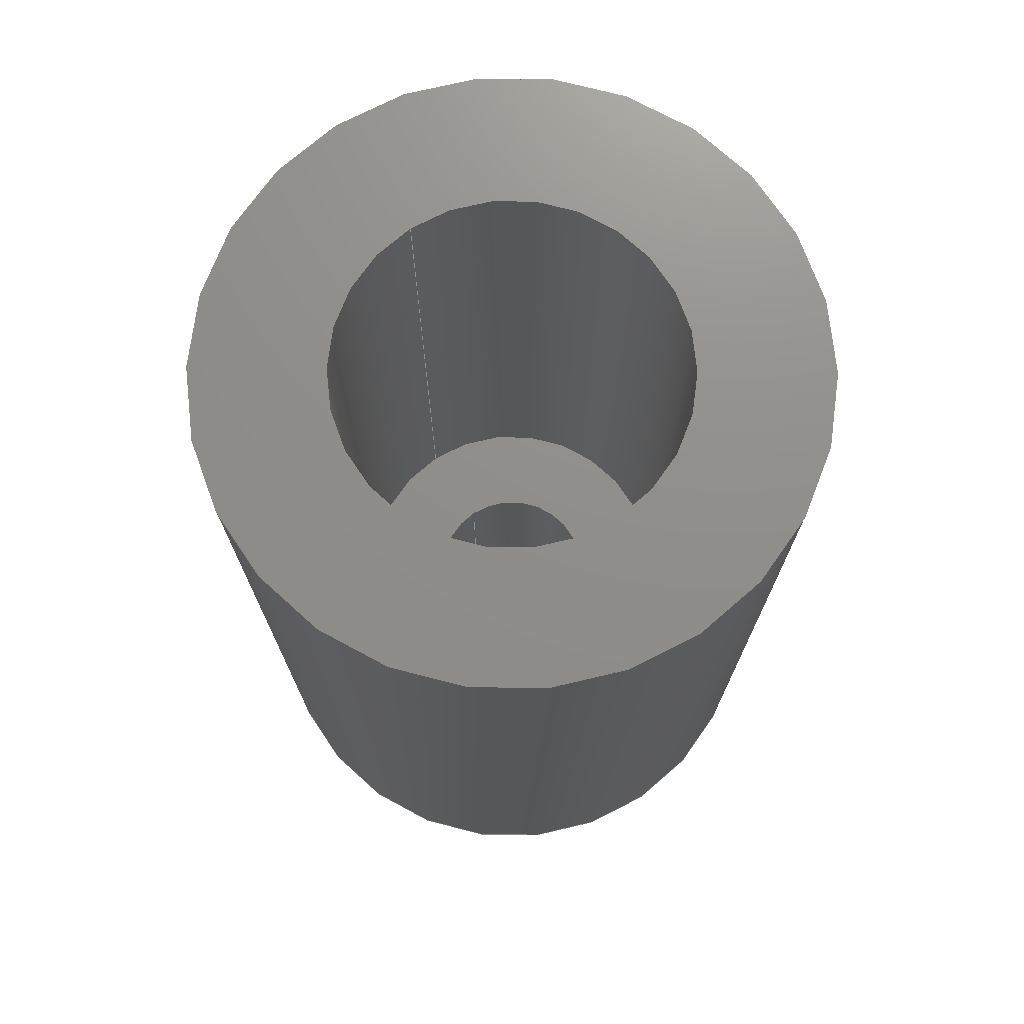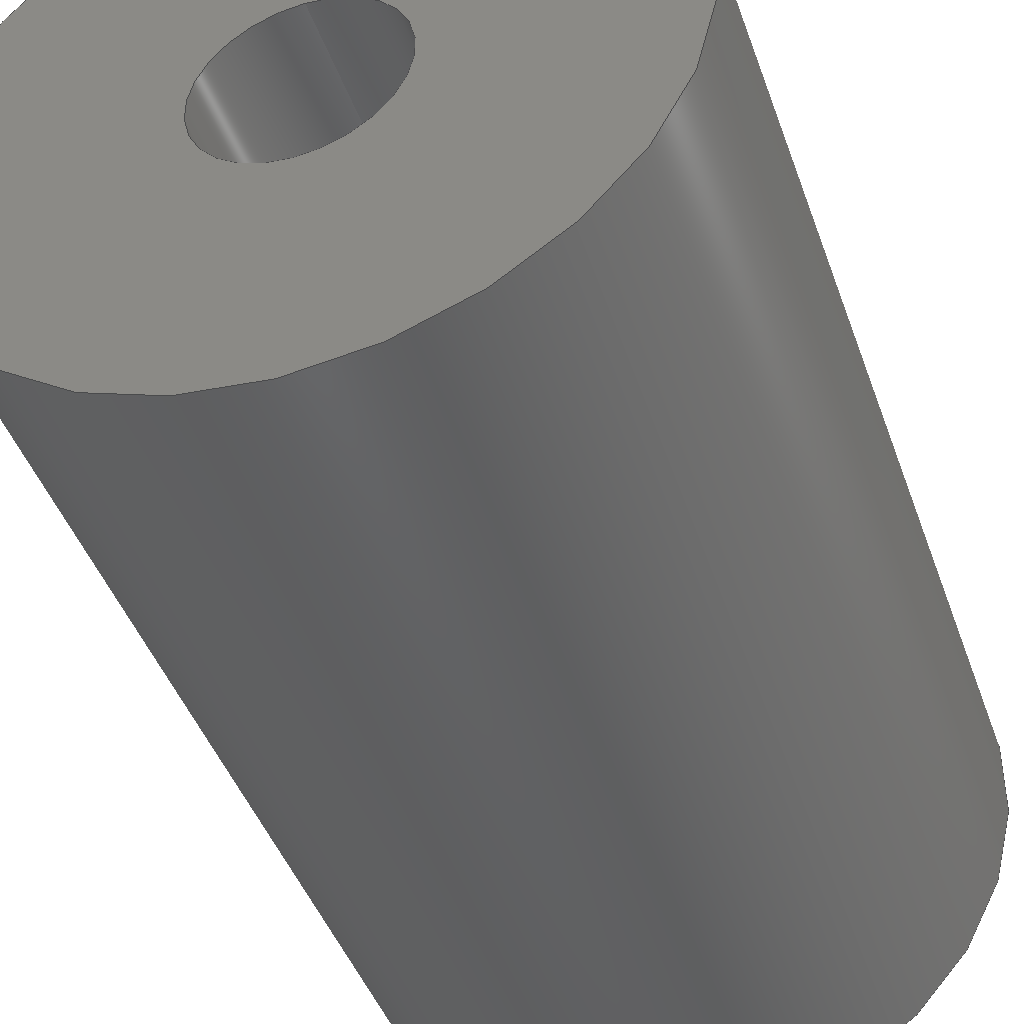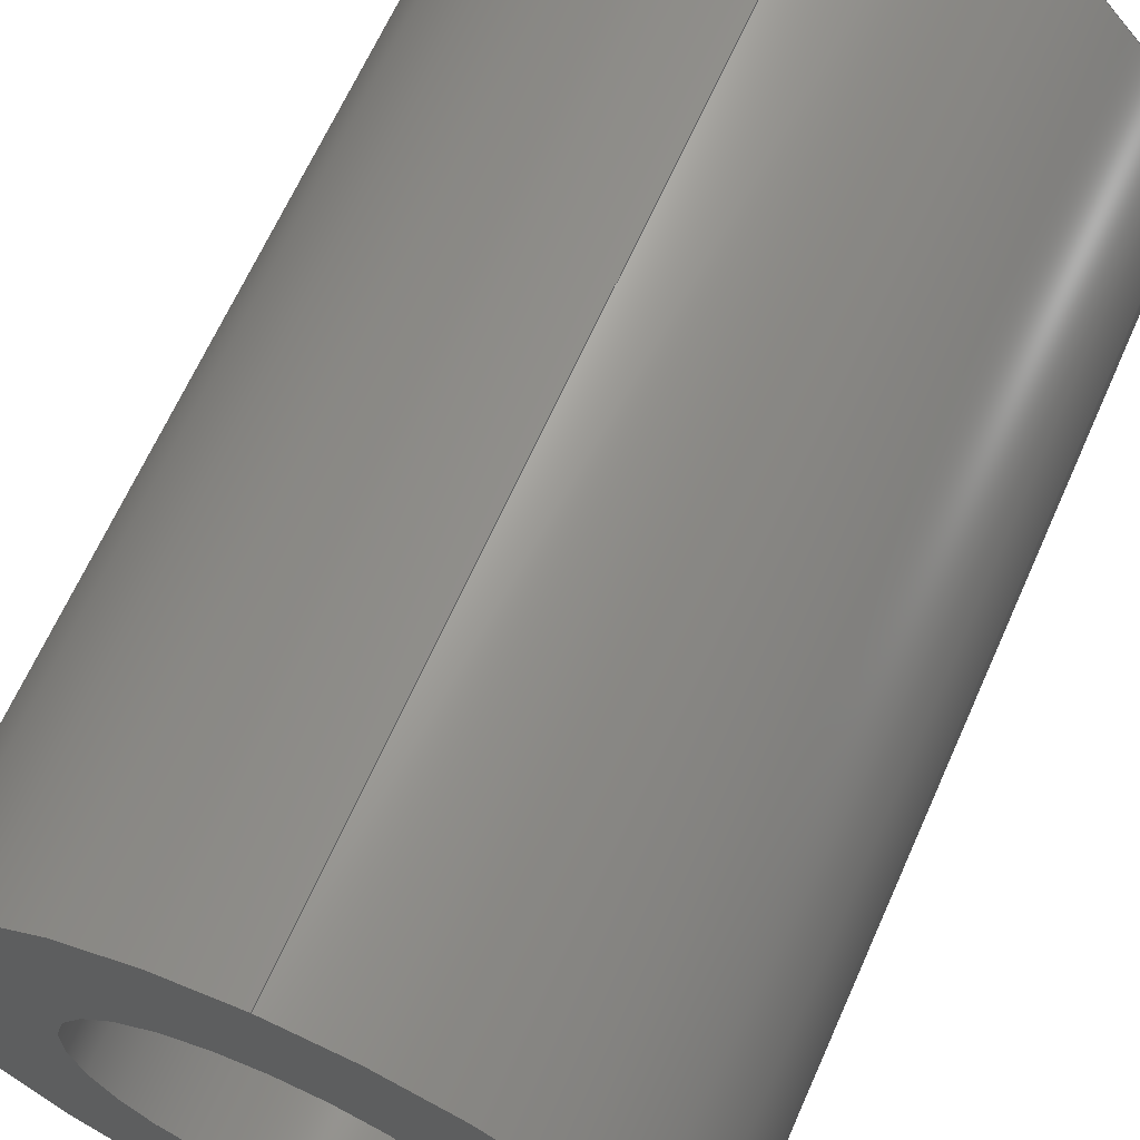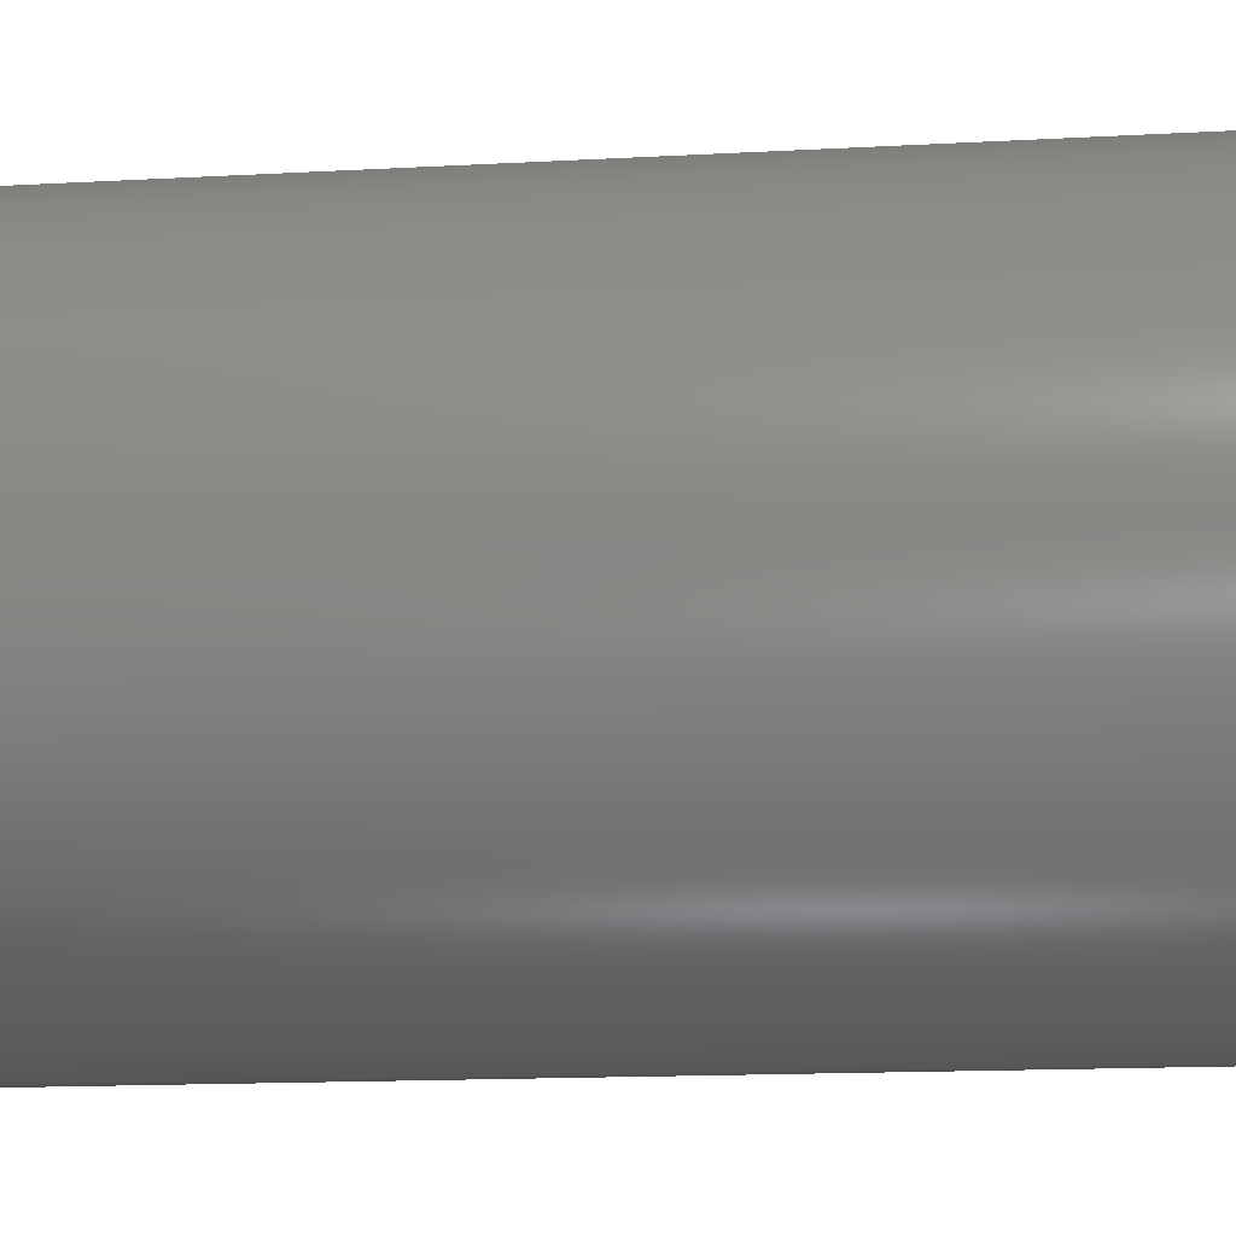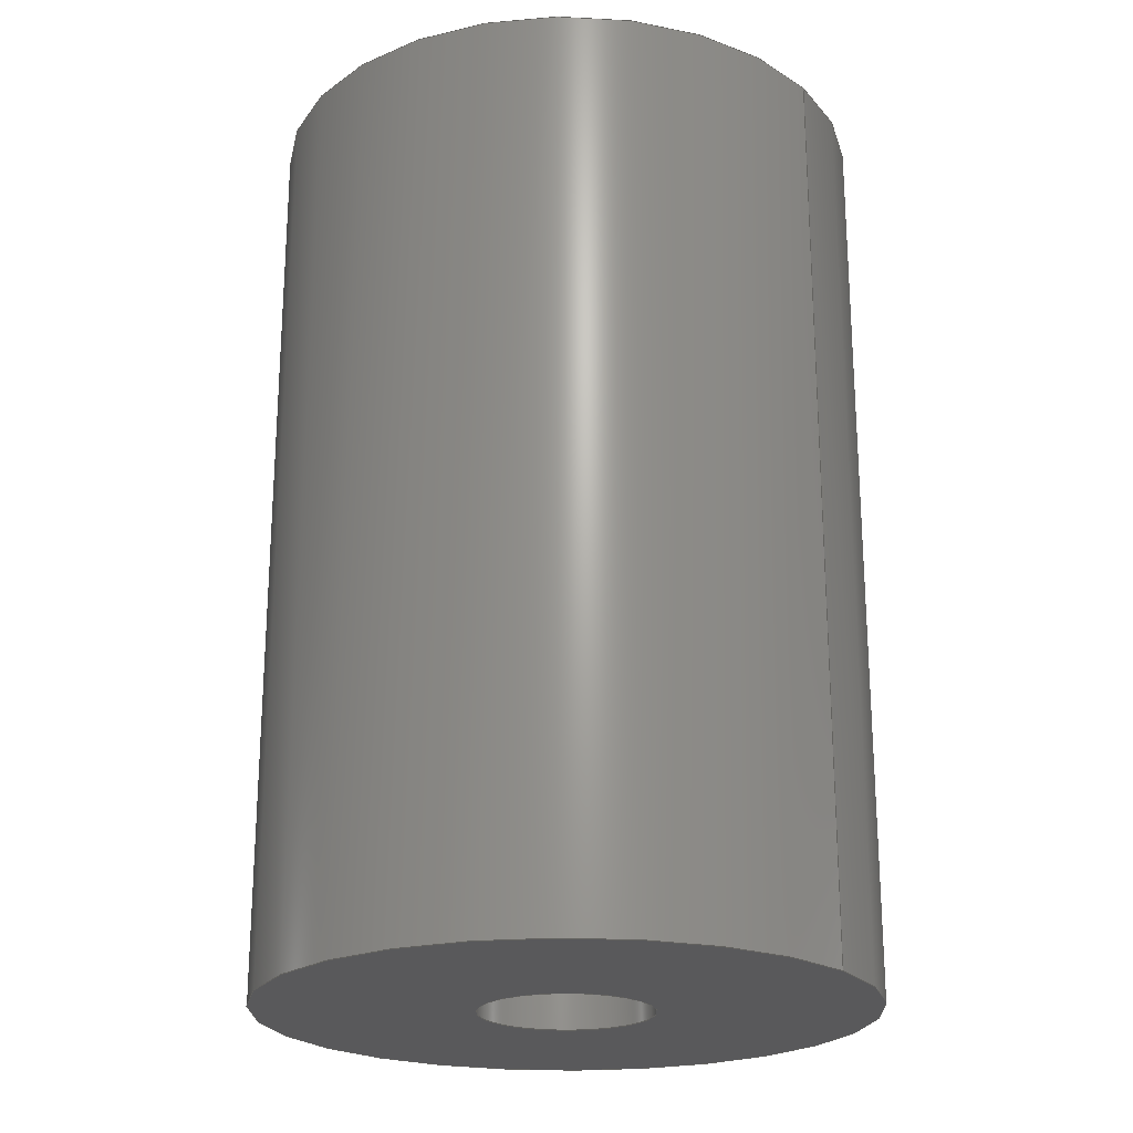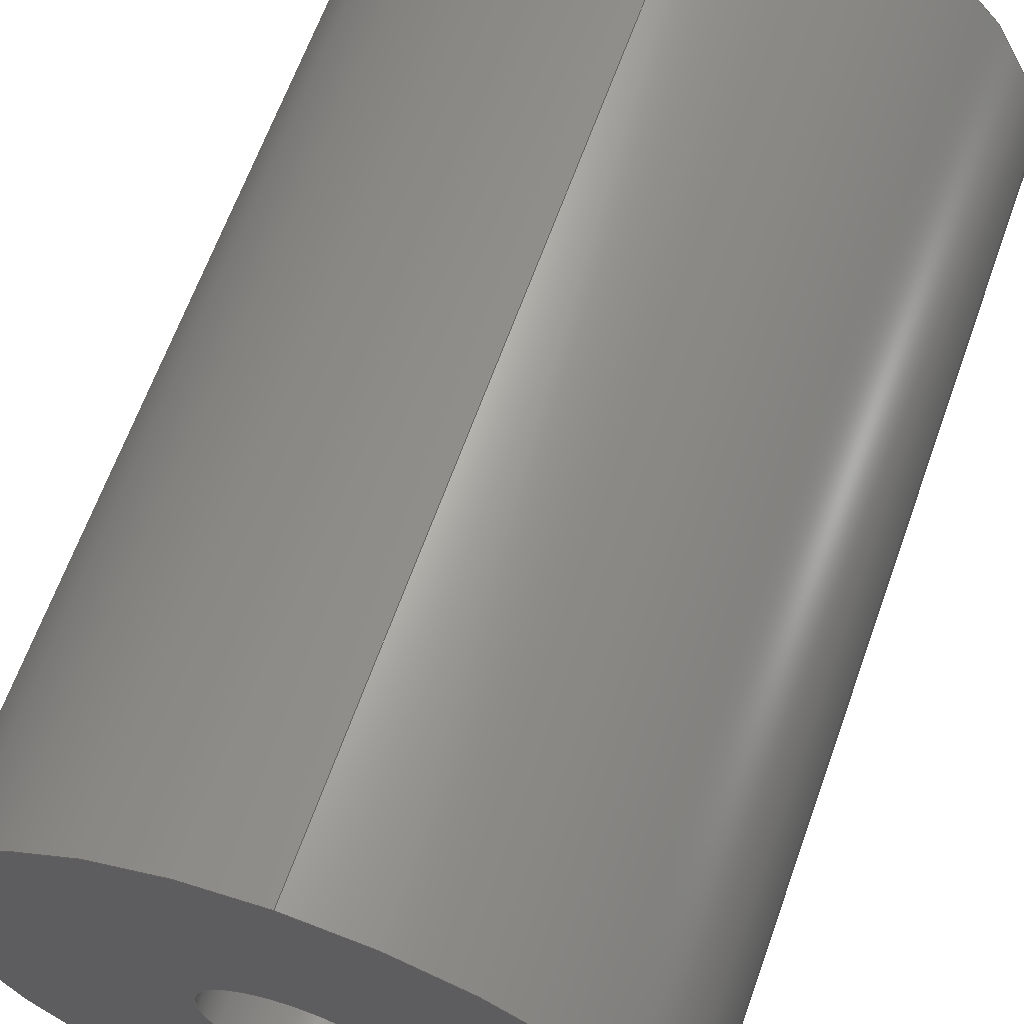
<metadata>
{"format":"step","ext":"step","renderer":"f3d","projection":"perspective","resolution":1024,"background":"white","views":[{"elev":73.3,"azim":-34.0,"up":"+Z"},{"elev":-43.9,"azim":-161.2,"up":"+Y"},{"elev":65.9,"azim":24.0,"up":"+Y"},{"elev":-15.8,"azim":-83.5,"up":"+Y"},{"elev":-22.3,"azim":126.3,"up":"+Z"},{"elev":64.2,"azim":-160.4,"up":"+Y"}]}
</metadata>
<code>
ISO-10303-21;
DATA;
#1 = APPLICATION_PROTOCOL_DEFINITION('international standard',
  'automotive_design',2000,#2);
#2 = APPLICATION_CONTEXT(
  'core data for automotive mechanical design processes');
#3 = SHAPE_DEFINITION_REPRESENTATION(#4,#10);
#4 = PRODUCT_DEFINITION_SHAPE('','',#5);
#5 = PRODUCT_DEFINITION('design','',#6,#9);
#6 = PRODUCT_DEFINITION_FORMATION('','',#7);
#7 = PRODUCT('Open CASCADE STEP translator 7.6 1',
  'Open CASCADE STEP translator 7.6 1','',(#8));
#8 = PRODUCT_CONTEXT('',#2,'mechanical');
#9 = PRODUCT_DEFINITION_CONTEXT('part definition',#2,'design');
#10 = ADVANCED_BREP_SHAPE_REPRESENTATION('',(#11,#15),#152);
#11 = AXIS2_PLACEMENT_3D('',#12,#13,#14);
#12 = CARTESIAN_POINT('',(0,0,0));
#13 = DIRECTION('',(0,0,1));
#14 = DIRECTION('',(1,0,-0));
#15 = MANIFOLD_SOLID_BREP('',#16);
#16 = CLOSED_SHELL('',(#17,#50,#70,#95,#115,#140));
#17 = ADVANCED_FACE('',(#18),#45,.T.);
#18 = FACE_BOUND('',#19,.T.);
#19 = EDGE_LOOP('',(#20,#29,#37,#44));
#20 = ORIENTED_EDGE('',*,*,#21,.T.);
#21 = EDGE_CURVE('',#22,#22,#24,.T.);
#22 = VERTEX_POINT('',#23);
#23 = CARTESIAN_POINT('',(0,2.8,8.5));
#24 = CIRCLE('',#25,2.8);
#25 = AXIS2_PLACEMENT_3D('',#26,#27,#28);
#26 = CARTESIAN_POINT('',(-3.77e-15,2.36e-15,8.5));
#27 = DIRECTION('',(4.4e-16,-2.8e-16,-1));
#28 = DIRECTION('',(2.2e-16,1,-2.8e-16));
#29 = ORIENTED_EDGE('',*,*,#30,.T.);
#30 = EDGE_CURVE('',#22,#31,#33,.T.);
#31 = VERTEX_POINT('',#32);
#32 = CARTESIAN_POINT('',(0,2.8,0));
#33 = LINE('',#34,#35);
#34 = CARTESIAN_POINT('',(0,2.8,8.5));
#35 = VECTOR('',#36,1);
#36 = DIRECTION('',(0,0,-1));
#37 = ORIENTED_EDGE('',*,*,#38,.F.);
#38 = EDGE_CURVE('',#31,#31,#39,.T.);
#39 = CIRCLE('',#40,2.8);
#40 = AXIS2_PLACEMENT_3D('',#41,#42,#43);
#41 = CARTESIAN_POINT('',(0,0,-4.7e-16));
#42 = DIRECTION('',(4.4e-16,-2.8e-16,-1));
#43 = DIRECTION('',(2.2e-16,1,-2.8e-16));
#44 = ORIENTED_EDGE('',*,*,#30,.F.);
#45 = CYLINDRICAL_SURFACE('',#46,2.8);
#46 = AXIS2_PLACEMENT_3D('',#47,#48,#49);
#47 = CARTESIAN_POINT('',(-3.77e-15,2.36e-15,8.5));
#48 = DIRECTION('',(4.4e-16,-2.8e-16,-1));
#49 = DIRECTION('',(2.2e-16,1,-2.8e-16));
#50 = ADVANCED_FACE('',(#51,#54),#65,.F.);
#51 = FACE_BOUND('',#52,.T.);
#52 = EDGE_LOOP('',(#53));
#53 = ORIENTED_EDGE('',*,*,#38,.T.);
#54 = FACE_BOUND('',#55,.T.);
#55 = EDGE_LOOP('',(#56));
#56 = ORIENTED_EDGE('',*,*,#57,.F.);
#57 = EDGE_CURVE('',#58,#58,#60,.T.);
#58 = VERTEX_POINT('',#59);
#59 = CARTESIAN_POINT('',(0,0.8,0));
#60 = CIRCLE('',#61,0.8);
#61 = AXIS2_PLACEMENT_3D('',#62,#63,#64);
#62 = CARTESIAN_POINT('',(0,0,-1.3e-16));
#63 = DIRECTION('',(4.4e-16,-2.8e-16,-1));
#64 = DIRECTION('',(2.2e-16,1,-2.8e-16));
#65 = PLANE('',#66);
#66 = AXIS2_PLACEMENT_3D('',#67,#68,#69);
#67 = CARTESIAN_POINT('',(0,0,-4.7e-16));
#68 = DIRECTION('',(-4.4e-16,2.8e-16,1));
#69 = DIRECTION('',(-2.2e-16,-1,2.8e-16));
#70 = ADVANCED_FACE('',(#71),#90,.F.);
#71 = FACE_BOUND('',#72,.T.);
#72 = EDGE_LOOP('',(#73,#74,#82,#89));
#73 = ORIENTED_EDGE('',*,*,#57,.T.);
#74 = ORIENTED_EDGE('',*,*,#75,.T.);
#75 = EDGE_CURVE('',#58,#76,#78,.T.);
#76 = VERTEX_POINT('',#77);
#77 = CARTESIAN_POINT('',(0,0.8,2));
#78 = LINE('',#79,#80);
#79 = CARTESIAN_POINT('',(0,0.8,0));
#80 = VECTOR('',#81,1);
#81 = DIRECTION('',(0,0,1));
#82 = ORIENTED_EDGE('',*,*,#83,.F.);
#83 = EDGE_CURVE('',#76,#76,#84,.T.);
#84 = CIRCLE('',#85,0.8);
#85 = AXIS2_PLACEMENT_3D('',#86,#87,#88);
#86 = CARTESIAN_POINT('',(-8.9e-16,5.6e-16,2));
#87 = DIRECTION('',(4.4e-16,-2.8e-16,-1));
#88 = DIRECTION('',(2.2e-16,1,-2.8e-16));
#89 = ORIENTED_EDGE('',*,*,#75,.F.);
#90 = CYLINDRICAL_SURFACE('',#91,0.8);
#91 = AXIS2_PLACEMENT_3D('',#92,#93,#94);
#92 = CARTESIAN_POINT('',(0,0,-1.3e-16));
#93 = DIRECTION('',(-4.4e-16,2.8e-16,1));
#94 = DIRECTION('',(2.2e-16,1,-2.8e-16));
#95 = ADVANCED_FACE('',(#96,#99),#110,.F.);
#96 = FACE_BOUND('',#97,.T.);
#97 = EDGE_LOOP('',(#98));
#98 = ORIENTED_EDGE('',*,*,#83,.T.);
#99 = FACE_BOUND('',#100,.T.);
#100 = EDGE_LOOP('',(#101));
#101 = ORIENTED_EDGE('',*,*,#102,.F.);
#102 = EDGE_CURVE('',#103,#103,#105,.T.);
#103 = VERTEX_POINT('',#104);
#104 = CARTESIAN_POINT('',(0,1.6,2));
#105 = CIRCLE('',#106,1.6);
#106 = AXIS2_PLACEMENT_3D('',#107,#108,#109);
#107 = CARTESIAN_POINT('',(-8.9e-16,5.6e-16,2));
#108 = DIRECTION('',(4.4e-16,-2.8e-16,-1));
#109 = DIRECTION('',(2.2e-16,1,-2.8e-16));
#110 = PLANE('',#111);
#111 = AXIS2_PLACEMENT_3D('',#112,#113,#114);
#112 = CARTESIAN_POINT('',(-8.9e-16,5.6e-16,2));
#113 = DIRECTION('',(4.4e-16,-2.8e-16,-1));
#114 = DIRECTION('',(2.2e-16,1,-2.8e-16));
#115 = ADVANCED_FACE('',(#116),#135,.F.);
#116 = FACE_BOUND('',#117,.T.);
#117 = EDGE_LOOP('',(#118,#119,#127,#134));
#118 = ORIENTED_EDGE('',*,*,#102,.T.);
#119 = ORIENTED_EDGE('',*,*,#120,.T.);
#120 = EDGE_CURVE('',#103,#121,#123,.T.);
#121 = VERTEX_POINT('',#122);
#122 = CARTESIAN_POINT('',(0,1.6,8.5));
#123 = LINE('',#124,#125);
#124 = CARTESIAN_POINT('',(0,1.6,2));
#125 = VECTOR('',#126,1);
#126 = DIRECTION('',(0,0,1));
#127 = ORIENTED_EDGE('',*,*,#128,.F.);
#128 = EDGE_CURVE('',#121,#121,#129,.T.);
#129 = CIRCLE('',#130,1.6);
#130 = AXIS2_PLACEMENT_3D('',#131,#132,#133);
#131 = CARTESIAN_POINT('',(-3.77e-15,2.36e-15,8.5));
#132 = DIRECTION('',(4.4e-16,-2.8e-16,-1));
#133 = DIRECTION('',(2.2e-16,1,-2.8e-16));
#134 = ORIENTED_EDGE('',*,*,#120,.F.);
#135 = CYLINDRICAL_SURFACE('',#136,1.6);
#136 = AXIS2_PLACEMENT_3D('',#137,#138,#139);
#137 = CARTESIAN_POINT('',(-8.9e-16,5.6e-16,2));
#138 = DIRECTION('',(-4.4e-16,2.8e-16,1));
#139 = DIRECTION('',(2.2e-16,1,-2.8e-16));
#140 = ADVANCED_FACE('',(#141,#144),#147,.F.);
#141 = FACE_BOUND('',#142,.T.);
#142 = EDGE_LOOP('',(#143));
#143 = ORIENTED_EDGE('',*,*,#128,.T.);
#144 = FACE_BOUND('',#145,.T.);
#145 = EDGE_LOOP('',(#146));
#146 = ORIENTED_EDGE('',*,*,#21,.F.);
#147 = PLANE('',#148);
#148 = AXIS2_PLACEMENT_3D('',#149,#150,#151);
#149 = CARTESIAN_POINT('',(-3.77e-15,2.36e-15,8.5));
#150 = DIRECTION('',(4.4e-16,-2.8e-16,-1));
#151 = DIRECTION('',(2.2e-16,1,-2.8e-16));
#152 = ( GEOMETRIC_REPRESENTATION_CONTEXT(3) 
GLOBAL_UNCERTAINTY_ASSIGNED_CONTEXT((#156)) GLOBAL_UNIT_ASSIGNED_CONTEXT
((#153,#154,#155)) REPRESENTATION_CONTEXT('Context #1',
  '3D Context with UNIT and UNCERTAINTY') );
#153 = ( LENGTH_UNIT() NAMED_UNIT(*) SI_UNIT(.MILLI.,.METRE.) );
#154 = ( NAMED_UNIT(*) PLANE_ANGLE_UNIT() SI_UNIT($,.RADIAN.) );
#155 = ( NAMED_UNIT(*) SI_UNIT($,.STERADIAN.) SOLID_ANGLE_UNIT() );
#156 = UNCERTAINTY_MEASURE_WITH_UNIT(LENGTH_MEASURE(1e-07),#153,
  'distance_accuracy_value','confusion accuracy');
#157 = PRODUCT_RELATED_PRODUCT_CATEGORY('part',$,(#7));
ENDSEC;
END-ISO-10303-21;

</code>
